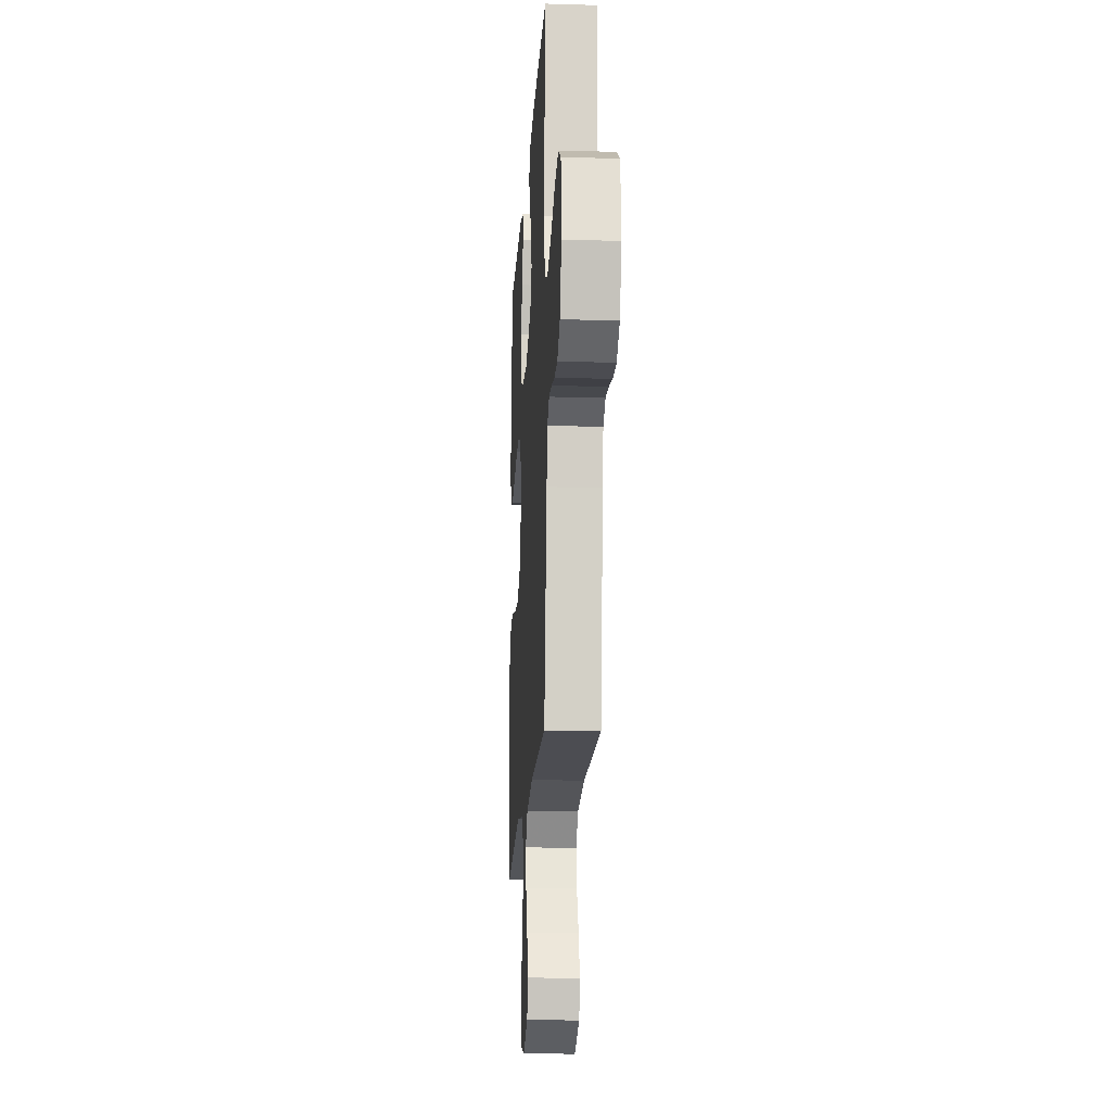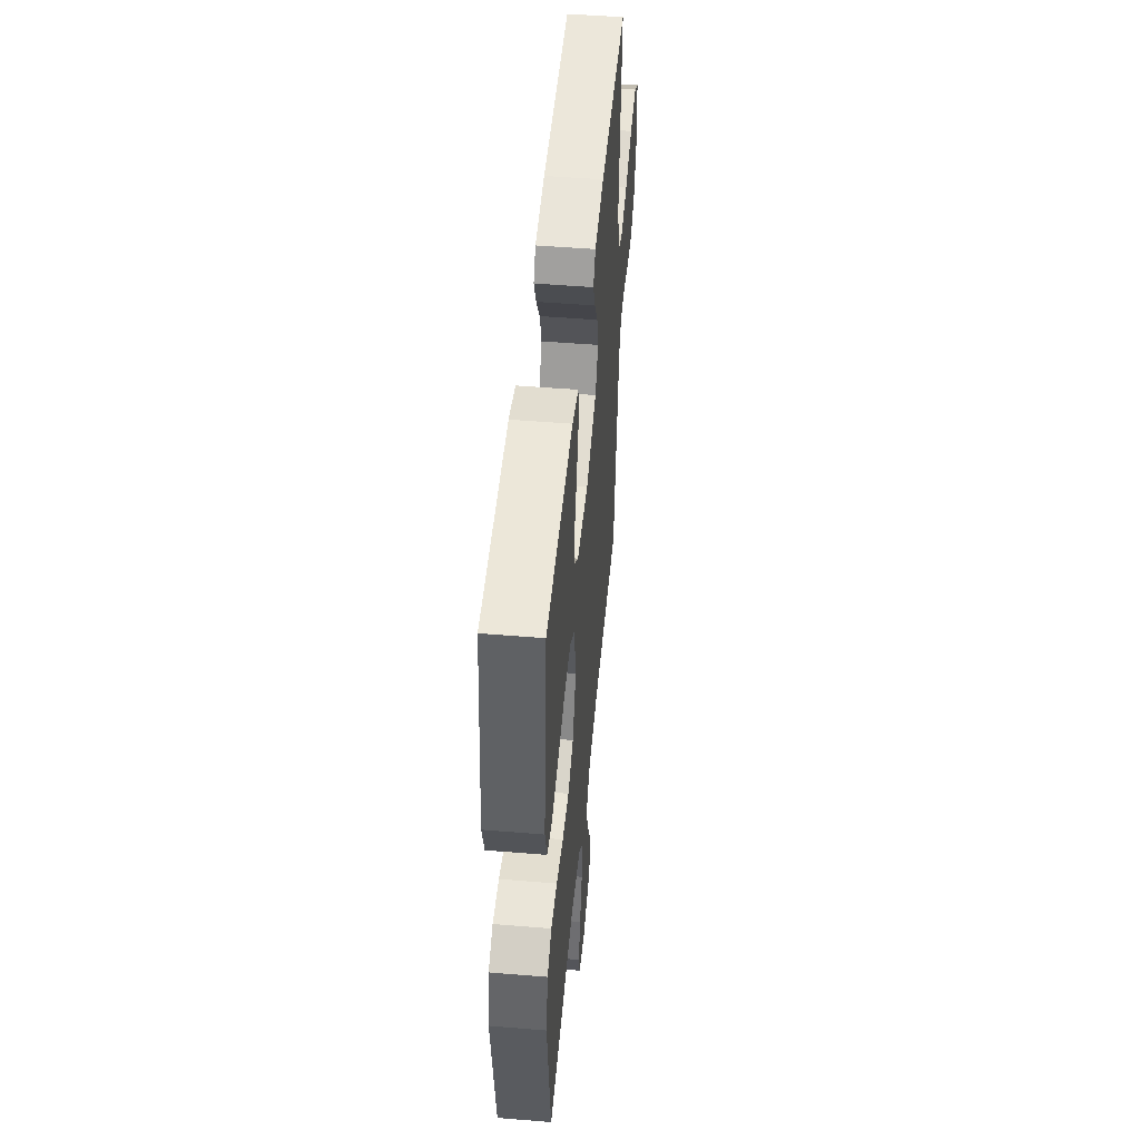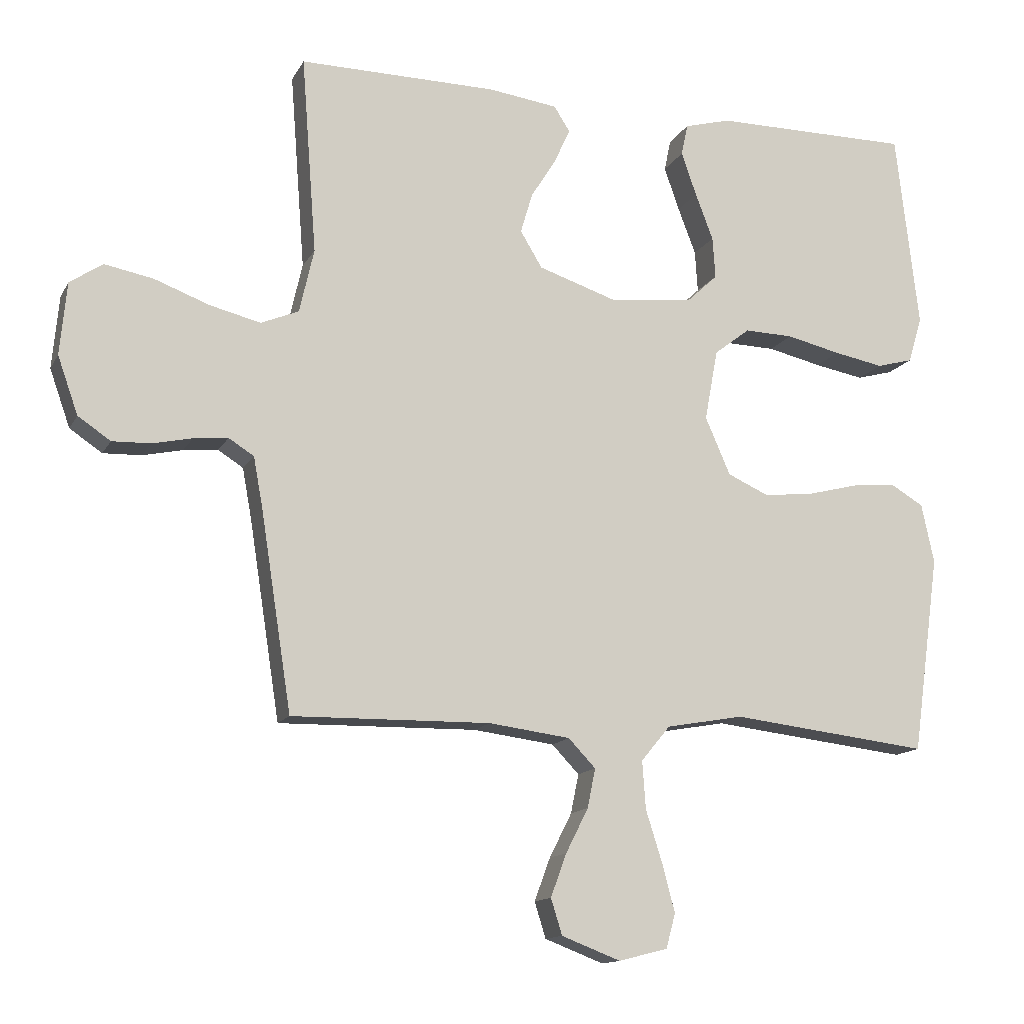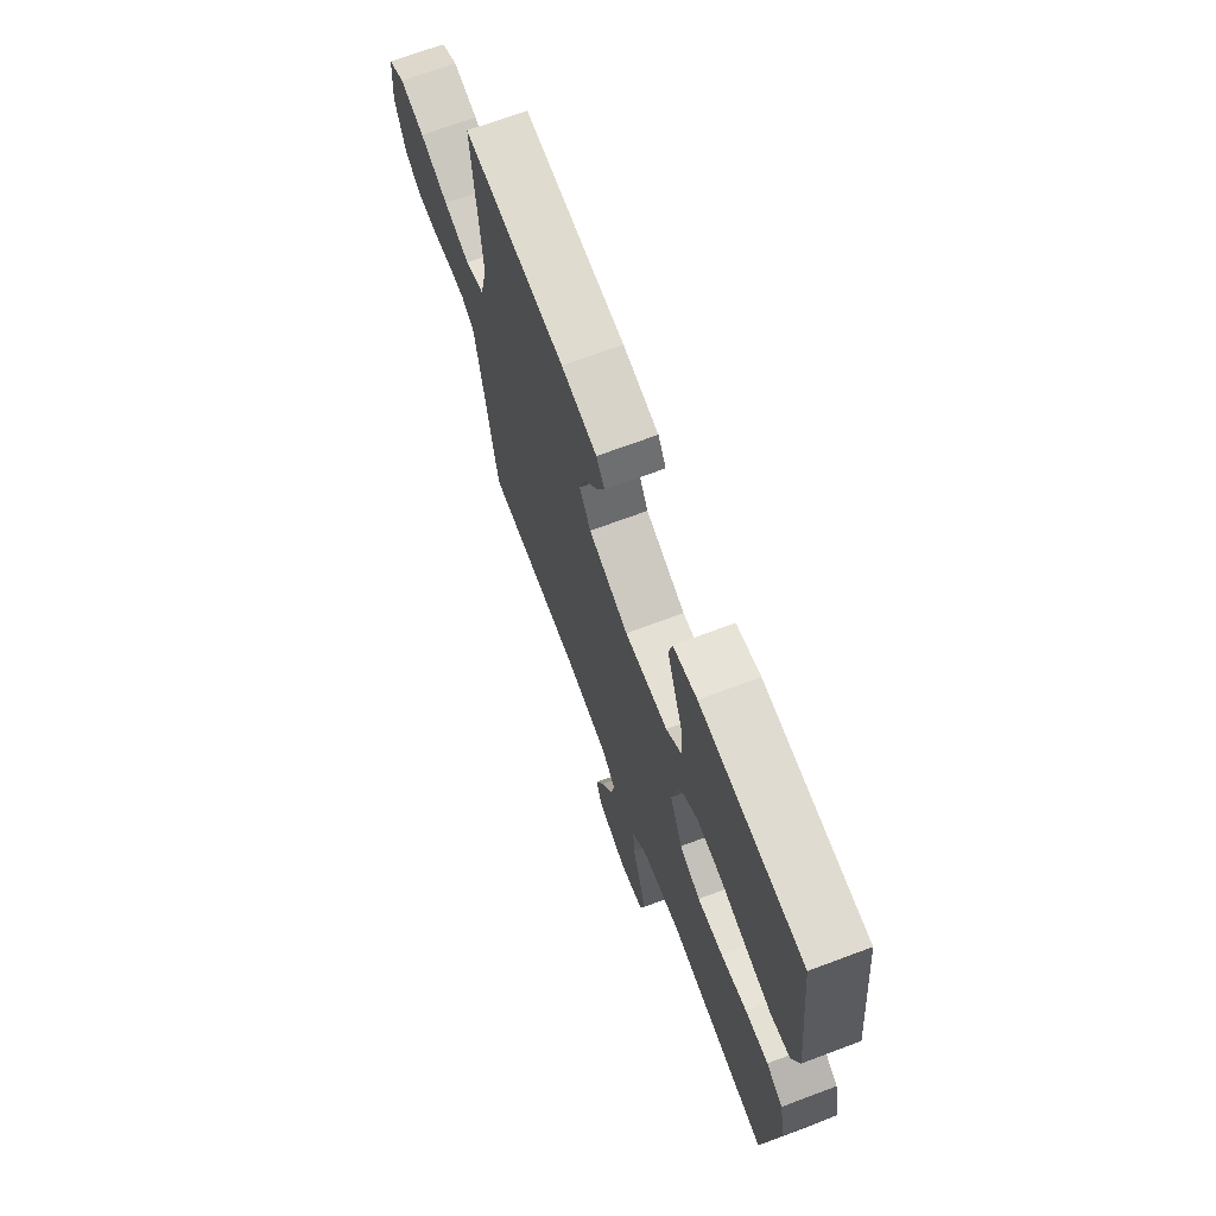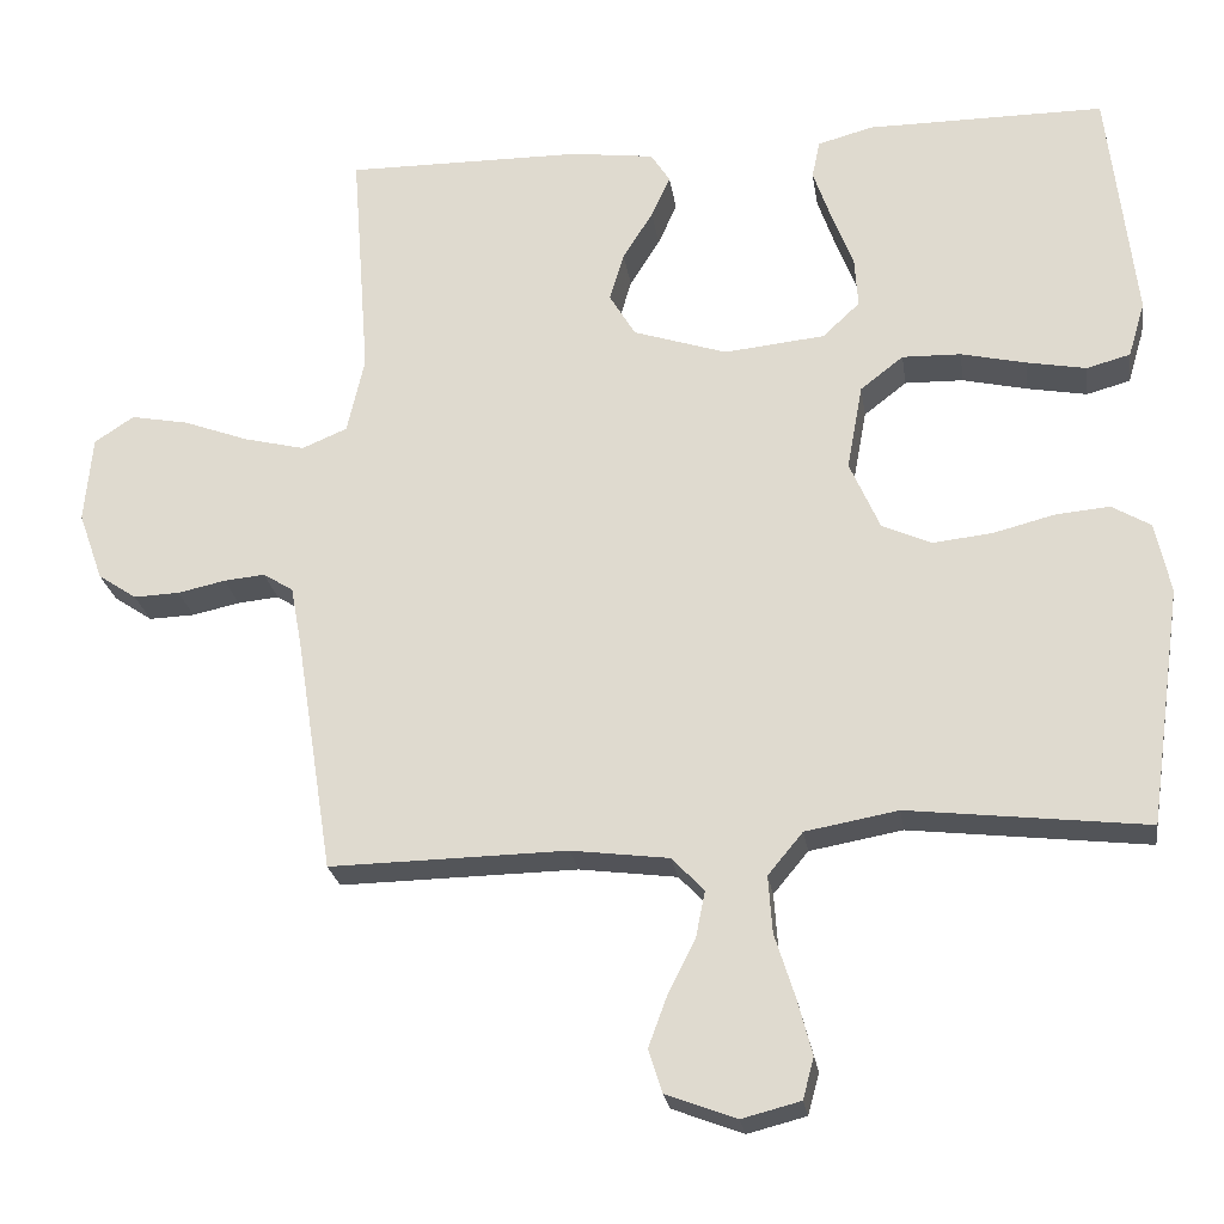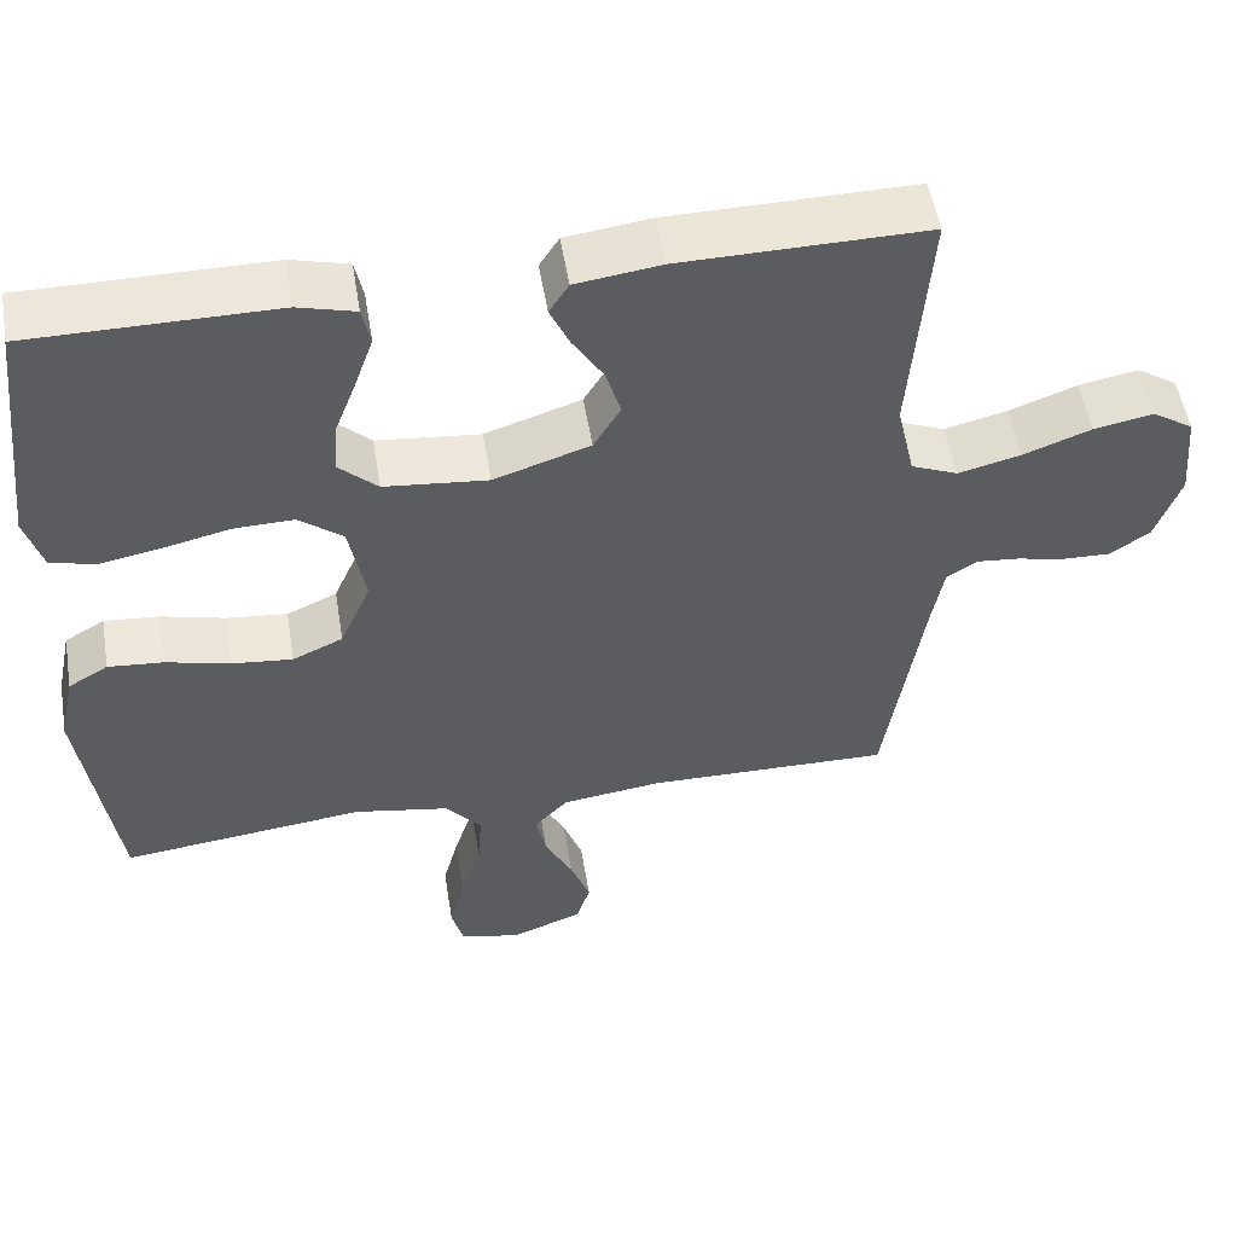
<metadata>
{"format":"obj","ext":"obj","renderer":"f3d","projection":"perspective","resolution":1024,"background":"white","views":[{"elev":-17.4,"azim":86.6,"up":"+Z"},{"elev":49.8,"azim":-84.8,"up":"+Z"},{"elev":-13.6,"azim":160.8,"up":"+Z"},{"elev":69.9,"azim":-110.5,"up":"+Z"},{"elev":-24.2,"azim":-171.5,"up":"+Z"},{"elev":53.0,"azim":-9.4,"up":"+Z"}]}
</metadata>
<code>
v -0.5 0.07 -0.5
v -0.542 0.07 -0.2
v -0.523 0.07 -0.11
v -0.474 0.07 -0.081
v -0.406 0.07 -0.087
v -0.328 0.07 -0.107
v -0.253 0.07 -0.115
v -0.191 0.07 -0.087
v -0.153 0.07 0
v -0.173 0.07 0.108
v -0.227 0.07 0.15
v -0.301 0.07 0.148
v -0.383 0.07 0.129
v -0.458 0.07 0.115
v -0.513 0.07 0.13
v -0.534 0.07 0.2
v -0.5 0.07 0.5
v -0.2 0.07 0.5
v -0.13 0.07 0.481
v -0.12 0.07 0.433
v -0.143 0.07 0.367
v -0.17 0.07 0.296
v -0.174 0.07 0.233
v -0.127 0.07 0.189
v 0 0.07 0.176
v 0.118 0.07 0.215
v 0.151 0.07 0.27
v 0.133 0.07 0.331
v 0.095 0.07 0.392
v 0.071 0.07 0.445
v 0.095 0.07 0.483
v 0.2 0.07 0.497
v 0.5 0.07 0.5
v 0.477 0.07 0.2
v 0.499 0.07 0.103
v 0.556 0.07 0.079
v 0.633 0.07 0.098
v 0.716 0.07 0.129
v 0.789 0.07 0.143
v 0.839 0.07 0.11
v 0.849 0.07 0
v 0.818 0.07 -0.087
v 0.769 0.07 -0.12
v 0.711 0.07 -0.118
v 0.651 0.07 -0.105
v 0.599 0.07 -0.1
v 0.561 0.07 -0.124
v 0.547 0.07 -0.2
v 0.5 0.07 -0.5
v 0.2 0.07 -0.495
v 0.077 0.07 -0.511
v 0.036 0.07 -0.554
v 0.048 0.07 -0.613
v 0.082 0.07 -0.68
v 0.106 0.07 -0.745
v 0.089 0.07 -0.799
v 0 0.07 -0.833
v -0.074 0.07 -0.814
v -0.088 0.07 -0.762
v -0.069 0.07 -0.69
v -0.044 0.07 -0.611
v -0.039 0.07 -0.539
v -0.083 0.07 -0.486
v -0.2 0.07 -0.465
v -0.5 0 -0.5
v -0.542 0 -0.2
v -0.523 0 -0.11
v -0.474 0 -0.081
v -0.406 0 -0.087
v -0.328 0 -0.107
v -0.253 0 -0.115
v -0.191 0 -0.087
v -0.153 0 0
v -0.173 0 0.108
v -0.227 0 0.15
v -0.301 0 0.148
v -0.383 0 0.129
v -0.458 0 0.115
v -0.513 0 0.13
v -0.534 0 0.2
v -0.5 0 0.5
v -0.2 0 0.5
v -0.13 0 0.481
v -0.12 0 0.433
v -0.143 0 0.367
v -0.17 0 0.296
v -0.174 0 0.233
v -0.127 0 0.189
v 0 0 0.176
v 0.118 0 0.215
v 0.151 0 0.27
v 0.133 0 0.331
v 0.095 0 0.392
v 0.071 0 0.445
v 0.095 0 0.483
v 0.2 0 0.497
v 0.5 0 0.5
v 0.477 0 0.2
v 0.499 0 0.103
v 0.556 0 0.079
v 0.633 0 0.098
v 0.716 0 0.129
v 0.789 0 0.143
v 0.839 0 0.11
v 0.849 0 0
v 0.818 0 -0.087
v 0.769 0 -0.12
v 0.711 0 -0.118
v 0.651 0 -0.105
v 0.599 0 -0.1
v 0.561 0 -0.124
v 0.547 0 -0.2
v 0.5 0 -0.5
v 0.2 0 -0.495
v 0.077 0 -0.511
v 0.036 0 -0.554
v 0.048 0 -0.613
v 0.082 0 -0.68
v 0.106 0 -0.745
v 0.089 0 -0.799
v 0 0 -0.833
v -0.074 0 -0.814
v -0.088 0 -0.762
v -0.069 0 -0.69
v -0.044 0 -0.611
v -0.039 0 -0.539
v -0.083 0 -0.486
v -0.2 0 -0.465
f 59 60 61
f 58 59 61
f 57 58 61
f 56 57 61
f 55 56 61
f 54 55 61
f 53 54 61
f 52 53 61 62
f 51 52 62 63
f 48 49 50
f 51 63 64
f 50 51 64
f 48 50 64
f 47 48 64
f 43 44 45
f 42 43 45
f 41 42 45
f 40 41 45
f 39 40 45
f 38 39 45
f 37 38 45
f 36 37 45 46
f 64 1 2
f 47 64 2
f 46 47 2
f 36 46 2
f 35 36 2
f 32 33 34
f 31 32 34
f 30 31 34
f 29 30 34
f 28 29 34
f 20 21 22
f 19 20 22
f 18 19 22
f 17 18 22
f 16 17 22
f 15 16 22
f 14 15 22
f 13 14 22
f 12 13 22
f 11 12 22 23
f 10 11 23 24
f 4 5 6
f 3 4 6
f 2 3 6
f 2 6 7
f 35 2 7
f 27 28 34 35
f 26 27 35
f 25 26 35
f 24 25 35
f 10 24 35
f 9 10 35
f 8 9 35
f 7 8 35
f 125 124 123
f 125 123 122
f 125 122 121
f 125 121 120
f 125 120 119
f 125 119 118
f 125 118 117
f 126 125 117 116
f 127 126 116 115
f 114 113 112
f 128 127 115
f 128 115 114
f 128 114 112
f 128 112 111
f 109 108 107
f 109 107 106
f 109 106 105
f 109 105 104
f 109 104 103
f 109 103 102
f 109 102 101
f 110 109 101 100
f 66 65 128
f 66 128 111
f 66 111 110
f 66 110 100
f 66 100 99
f 98 97 96
f 98 96 95
f 98 95 94
f 98 94 93
f 98 93 92
f 86 85 84
f 86 84 83
f 86 83 82
f 86 82 81
f 86 81 80
f 86 80 79
f 86 79 78
f 86 78 77
f 86 77 76
f 87 86 76 75
f 88 87 75 74
f 70 69 68
f 70 68 67
f 70 67 66
f 71 70 66
f 71 66 99
f 99 98 92 91
f 99 91 90
f 99 90 89
f 99 89 88
f 99 88 74
f 99 74 73
f 99 73 72
f 99 72 71
f 1 65 66 2
f 2 66 67 3
f 3 67 68 4
f 4 68 69 5
f 5 69 70 6
f 6 70 71 7
f 7 71 72 8
f 8 72 73 9
f 9 73 74 10
f 10 74 75 11
f 11 75 76 12
f 12 76 77 13
f 13 77 78 14
f 14 78 79 15
f 15 79 80 16
f 16 80 81 17
f 17 81 82 18
f 18 82 83 19
f 19 83 84 20
f 20 84 85 21
f 21 85 86 22
f 22 86 87 23
f 23 87 88 24
f 24 88 89 25
f 25 89 90 26
f 26 90 91 27
f 27 91 92 28
f 28 92 93 29
f 29 93 94 30
f 30 94 95 31
f 31 95 96 32
f 32 96 97 33
f 33 97 98 34
f 34 98 99 35
f 35 99 100 36
f 36 100 101 37
f 37 101 102 38
f 38 102 103 39
f 39 103 104 40
f 40 104 105 41
f 41 105 106 42
f 42 106 107 43
f 43 107 108 44
f 44 108 109 45
f 45 109 110 46
f 46 110 111 47
f 47 111 112 48
f 48 112 113 49
f 49 113 114 50
f 50 114 115 51
f 51 115 116 52
f 52 116 117 53
f 53 117 118 54
f 54 118 119 55
f 55 119 120 56
f 56 120 121 57
f 57 121 122 58
f 58 122 123 59
f 59 123 124 60
f 60 124 125 61
f 61 125 126 62
f 62 126 127 63
f 63 127 128 64
f 64 128 65 1

</code>
